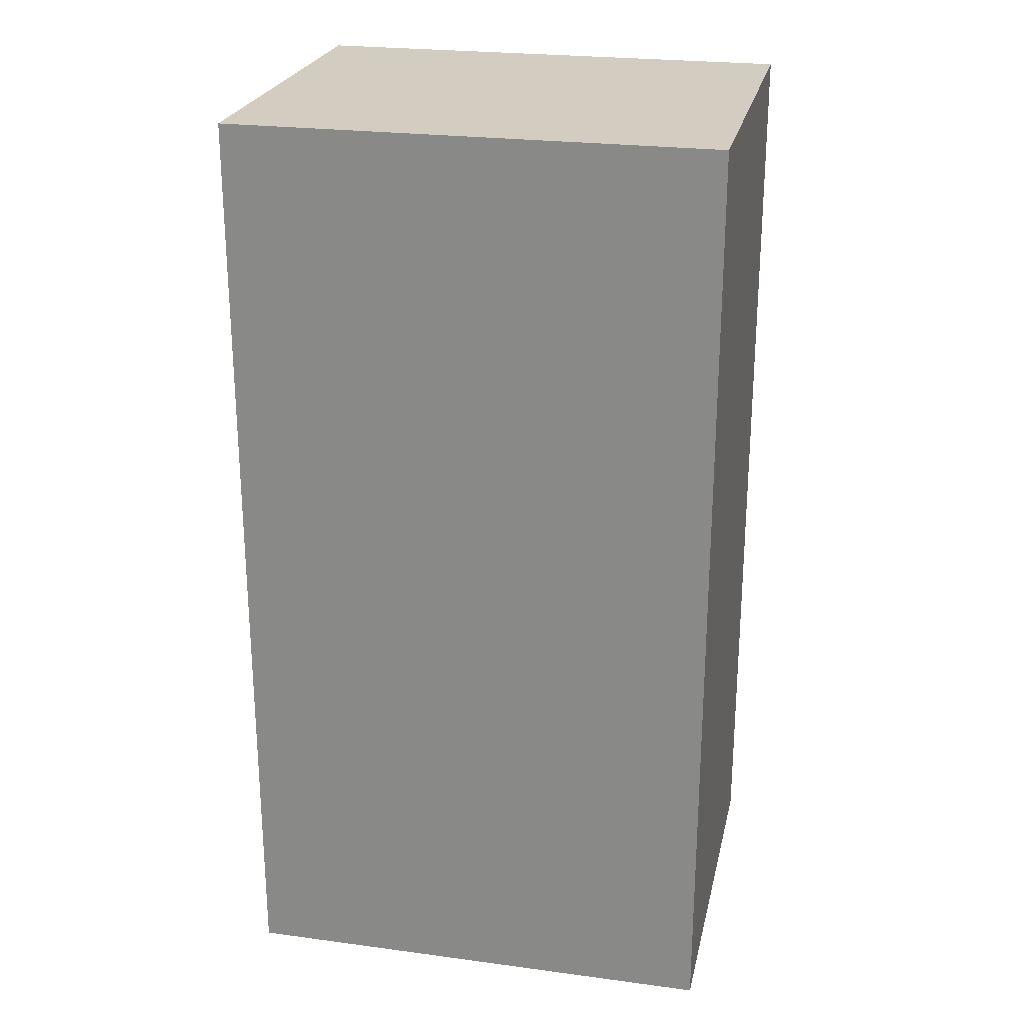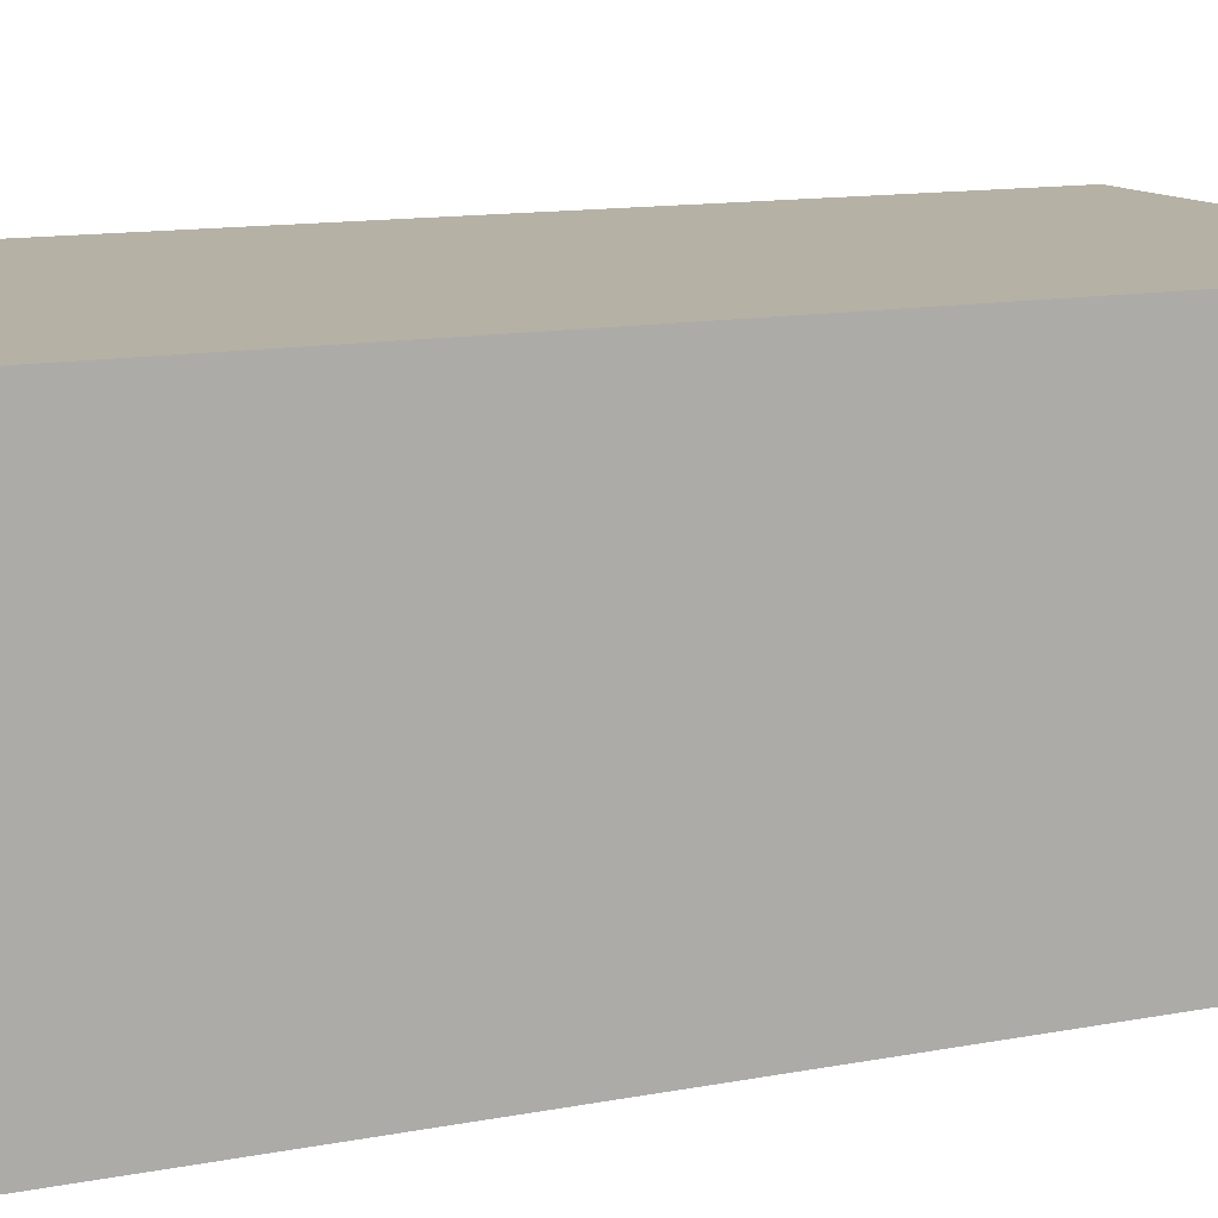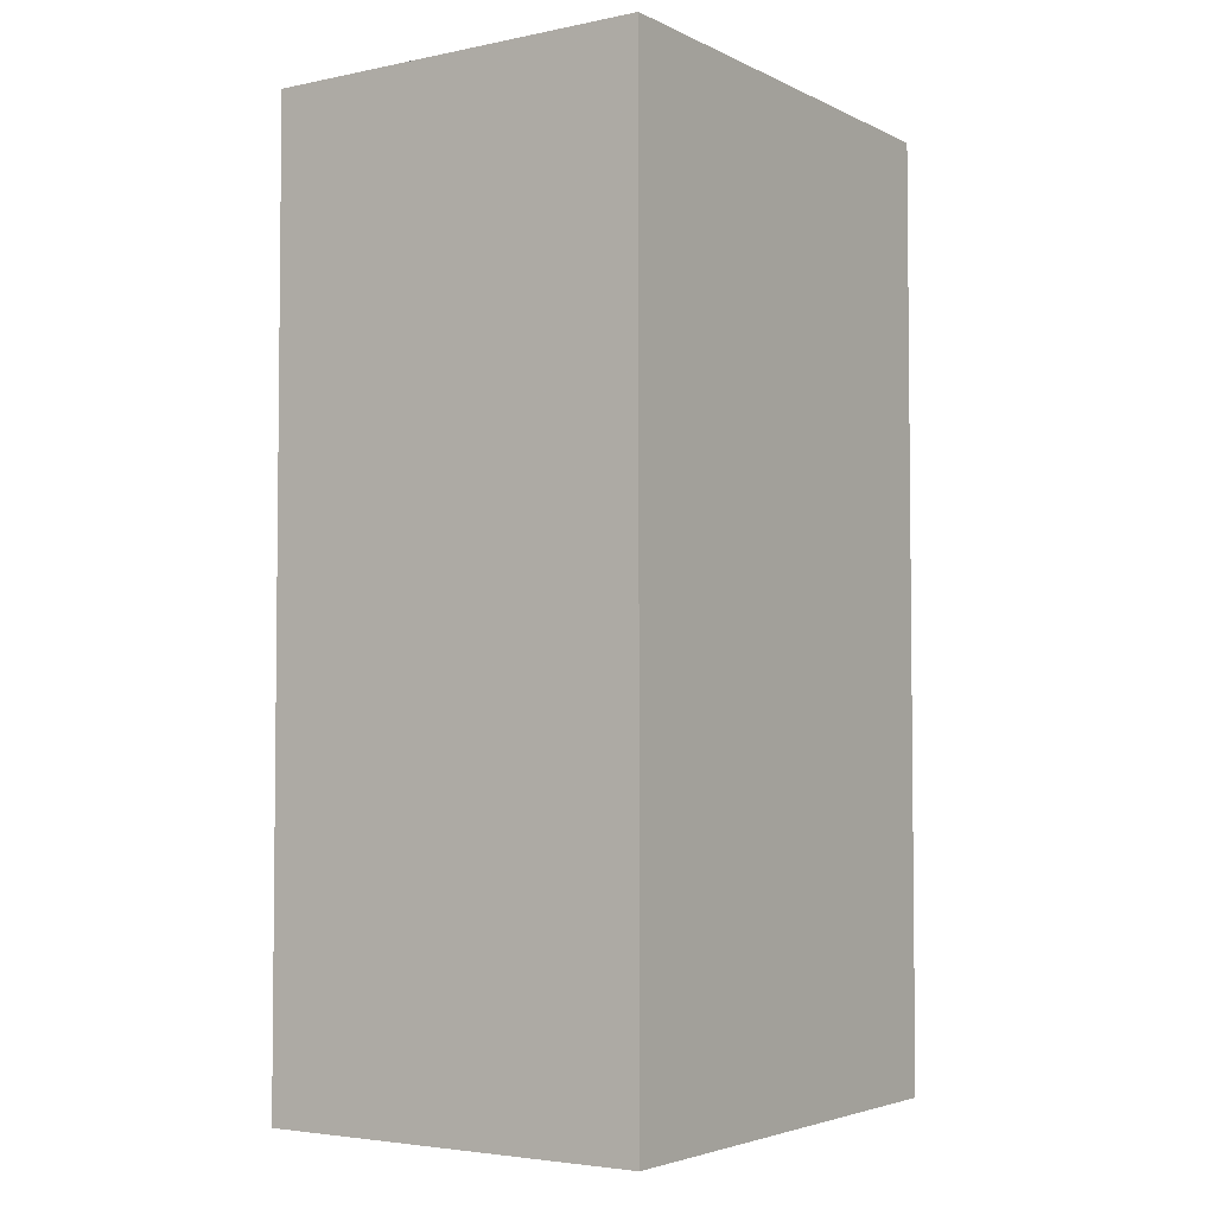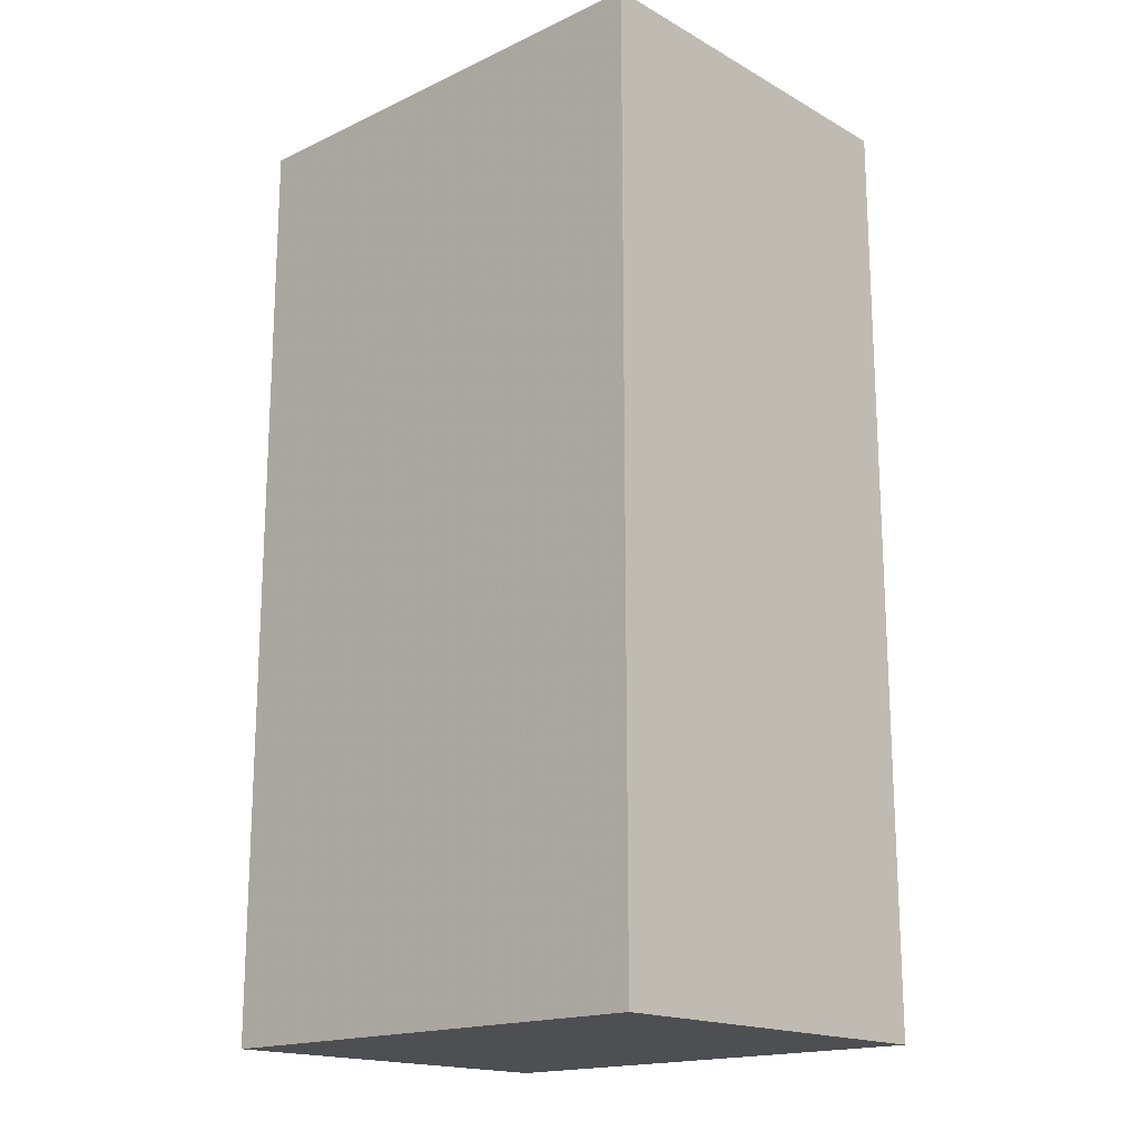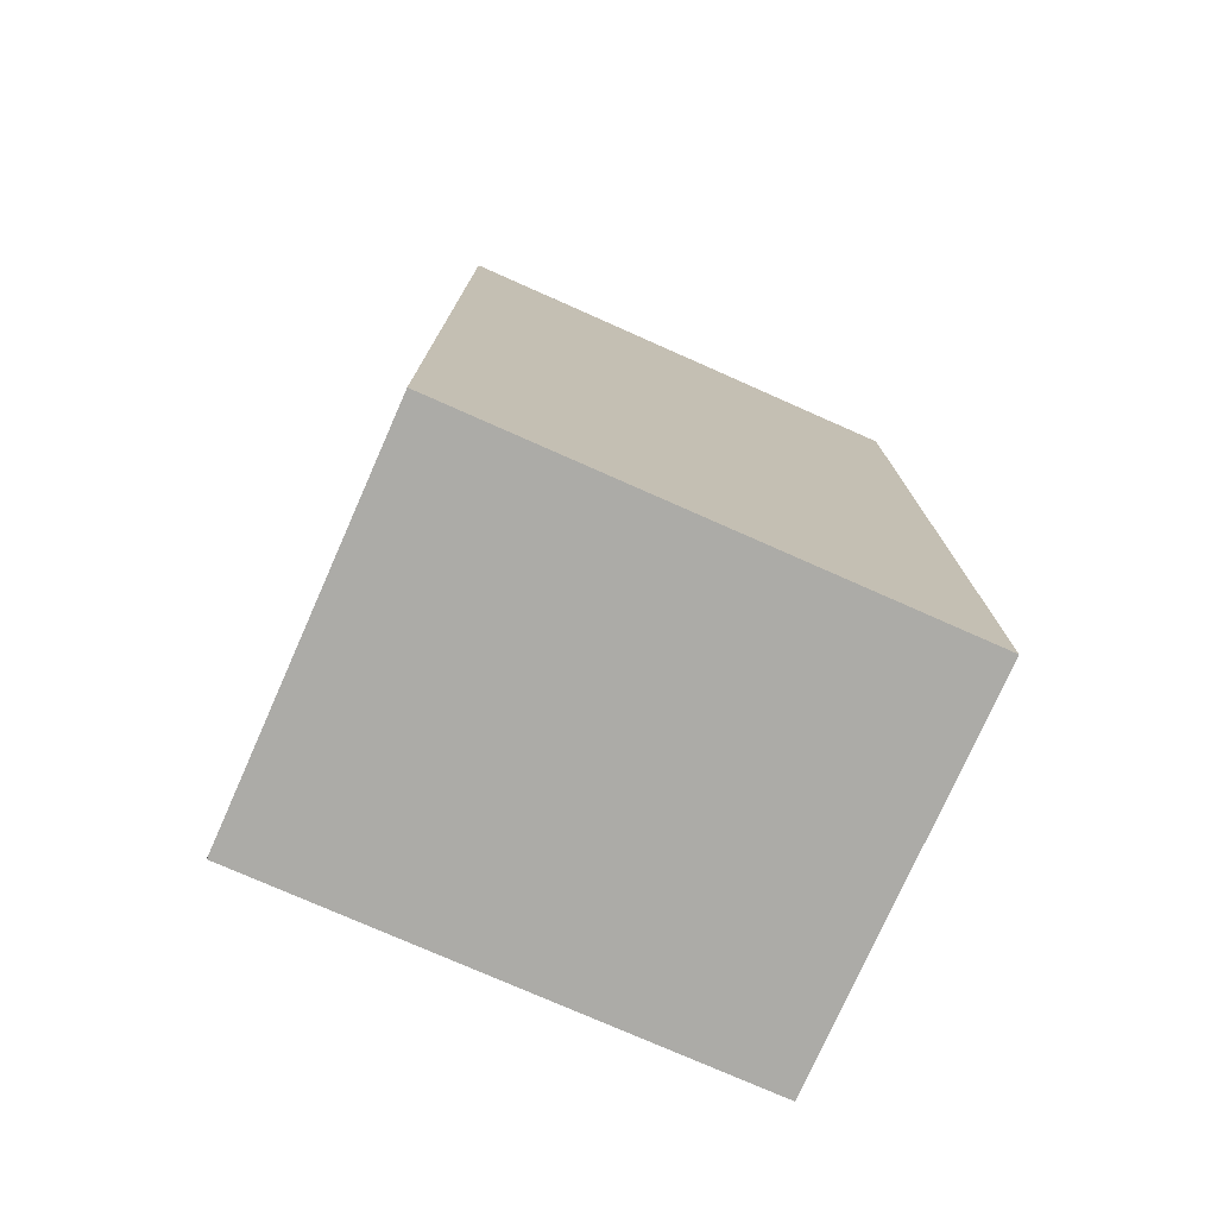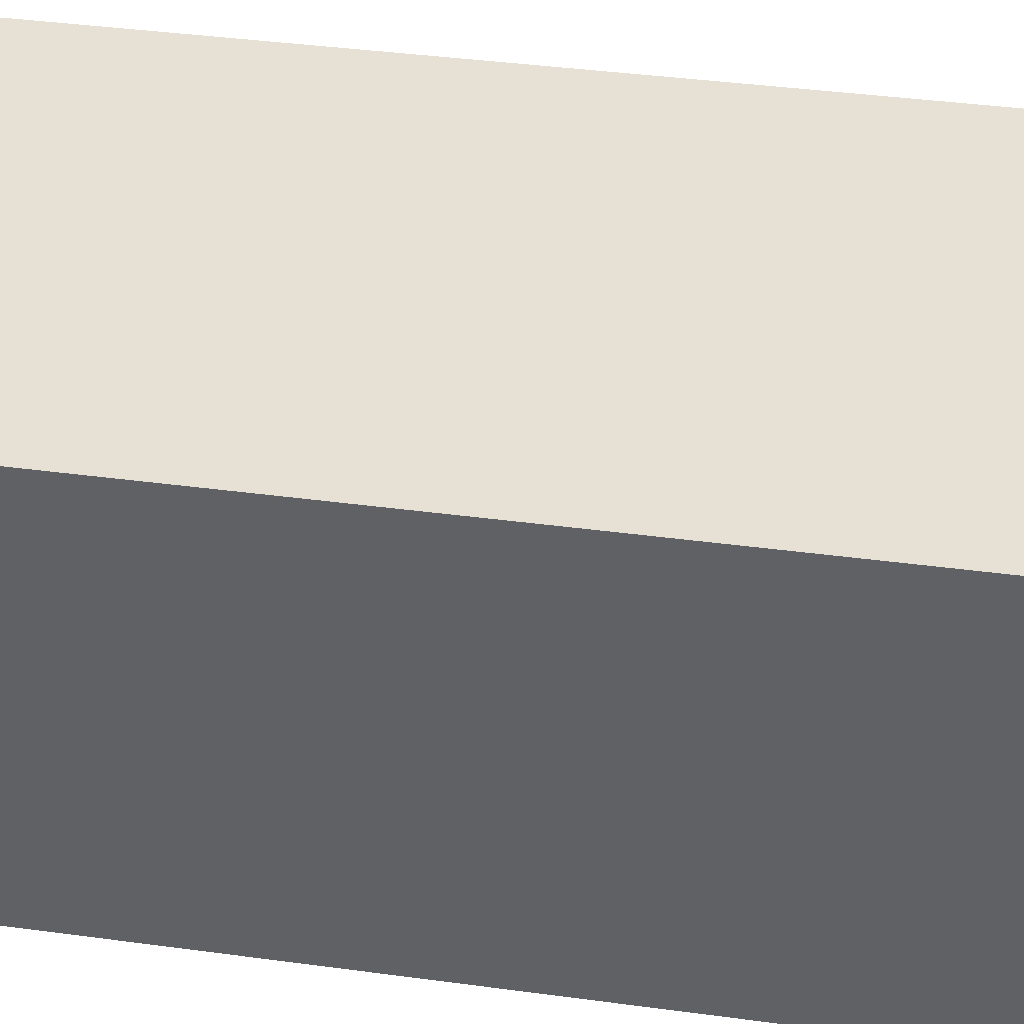
<metadata>
{"format":"obj","ext":"obj","renderer":"f3d","projection":"perspective","resolution":1024,"background":"white","views":[{"elev":24.4,"azim":-167.6,"up":"+Z"},{"elev":11.9,"azim":-115.1,"up":"+Y"},{"elev":-3.8,"azim":-56.0,"up":"+Z"},{"elev":-17.5,"azim":42.6,"up":"+Z"},{"elev":-76.3,"azim":-23.9,"up":"+Z"},{"elev":39.2,"azim":-80.4,"up":"+Y"}]}
</metadata>
<code>
v -594.4 340 -921.8
v -594.4 -300 -921.8
v -594.4 340 618.2
v -594.4 -300 618.2
v 205.6 -300 -921.8
v 205.6 340 -921.8
v 205.6 340 618.2
v 205.6 -300 618.2
f 1 2 3
f 3 2 4
f 5 2 6
f 6 2 1
f 6 1 7
f 7 1 3
f 8 7 4
f 4 7 3
f 2 5 4
f 4 5 8
f 5 6 8
f 8 6 7

</code>
